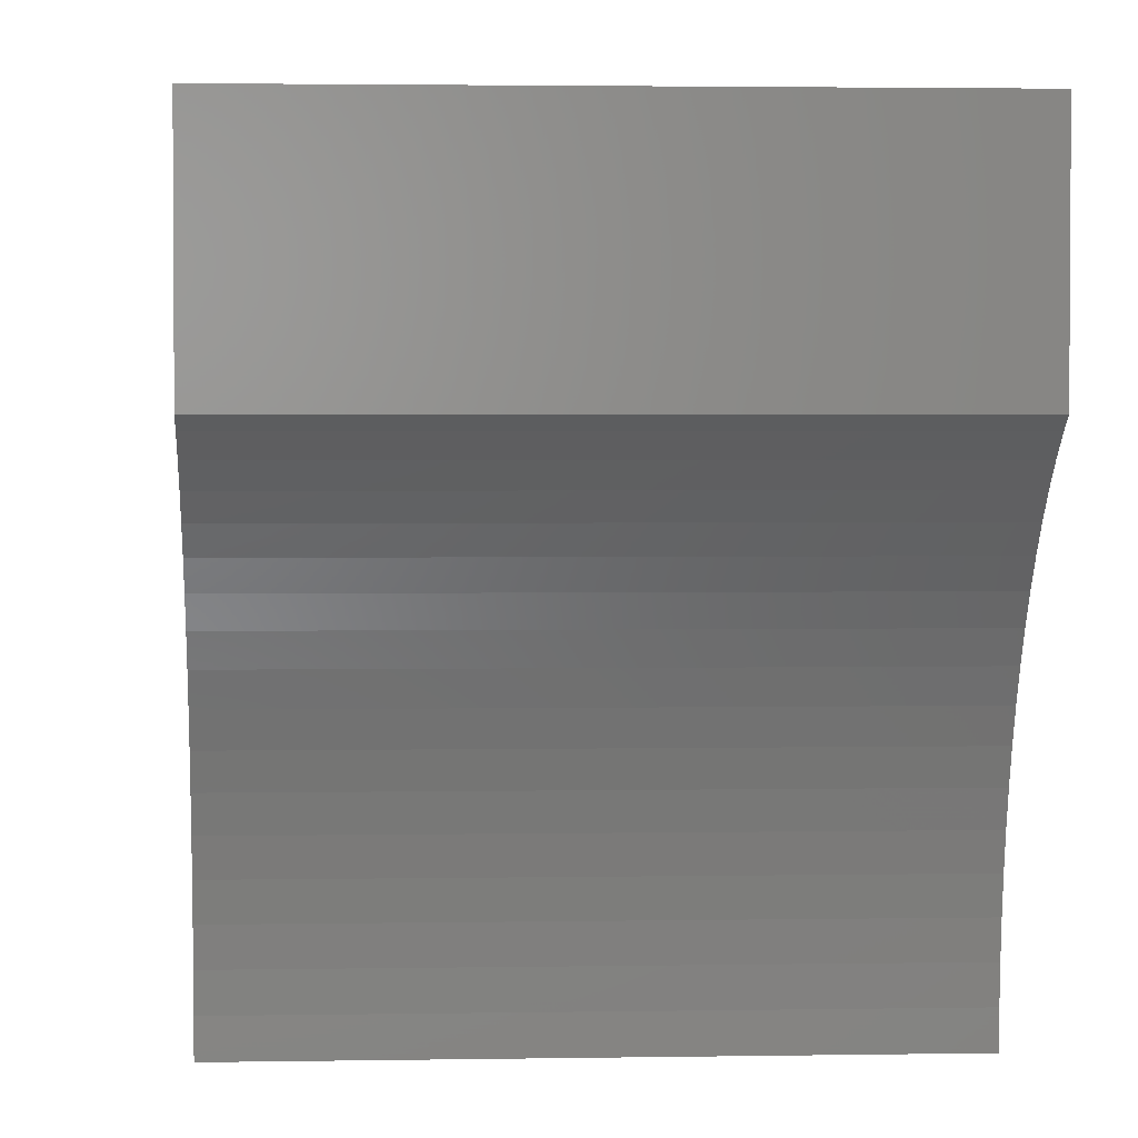
<metadata>
{"format":"stl","ext":"stl","renderer":"f3d","projection":"perspective","resolution":1024,"background":"white","views":[{"elev":2.5,"azim":176.4,"up":"+Z"}]}
</metadata>
<code>
# stl→obj: 454 verts, 908 faces
v 20.1 3.989 -6
v 19.98 4.089 14
v 20.1 3.989 14
v 19.98 4.089 -6
v 19.59 5.078 14
v 19.61 5.234 0
v 19.61 5.234 14
v 19.59 5.078 0
v 22.02 5.386 0
v 21.96 5.532 14
v 21.96 5.532 0
v 22.02 5.386 14
v 22.02 4.614 -6
v 22.06 4.766 14
v 22.06 4.766 -6
v 22.02 4.614 14
v 21.44 6.095 0
v 21.57 6.011 14
v 21.44 6.095 14
v 21.57 6.011 0
v 21.89 4.33 -6
v 21.96 4.468 14
v 21.96 4.468 -6
v 21.89 4.33 14
v 20.1 6.011 0
v 20.23 6.095 14
v 20.1 6.011 14
v 20.23 6.095 0
v 21.89 5.67 0
v 21.8 5.797 14
v 21.8 5.797 0
v 21.89 5.67 14
v 20.37 6.162 0
v 20.52 6.211 14
v 20.37 6.162 14
v 20.52 6.211 0
v 20.68 3.76 -6
v 20.52 3.789 14
v 20.68 3.76 14
v 20.52 3.789 -6
v 21.69 5.911 14
v 21.69 5.911 0
v 19.64 4.614 14
v 19.61 4.766 -6
v 19.61 4.766 14
v 19.64 4.614 -6
v 21.14 6.211 0
v 21.29 6.162 14
v 21.14 6.211 14
v 21.29 6.162 0
v 20.99 6.24 0
v 20.99 6.24 14
v 19.59 4.922 14
v 19.59 4.922 -6
v 19.59 5.078 -6
v 20.83 3.75 -6
v 20.83 3.75 14
v 19.87 4.203 14
v 19.78 4.33 -6
v 19.78 4.33 14
v 19.87 4.203 -6
v 21.8 4.203 -6
v 21.8 4.203 14
v 22.08 5.078 -6
v 22.08 4.922 -6
v 22.08 5.078 0
v 22.08 4.922 14
v 22.08 5.078 14
v 20.68 6.24 14
v 20.68 6.24 0
v 20.83 6.25 0
v 20.83 6.25 14
v 20.37 3.838 14
v 20.37 3.838 -6
v 19.98 5.911 0
v 19.98 5.911 14
v 19.64 5.386 14
v 19.7 5.532 0
v 19.7 5.532 14
v 19.64 5.386 0
v 21.14 3.789 -6
v 20.99 3.76 14
v 21.14 3.789 14
v 20.99 3.76 -6
v 22.06 5.234 0
v 22.06 5.234 14
v 20.23 3.905 -6
v 20.23 3.905 14
v 21.69 4.089 -6
v 21.57 3.989 14
v 21.69 4.089 14
v 21.57 3.989 -6
v 19.7 4.468 -6
v 19.7 4.468 14
v 21.29 3.838 -6
v 21.29 3.838 14
v 19.87 5.797 14
v 19.87 5.797 0
v 19.78 5.67 0
v 19.78 5.67 14
v 21.44 3.905 14
v 21.44 3.905 -6
v 2.978 4.614 14
v 2.939 4.766 -6
v 2.939 4.766 14
v 2.978 4.614 -6
v 4.323 6.24 0
v 4.478 6.211 14
v 4.323 6.24 14
v 4.478 6.211 0
v 4.167 6.25 0
v 4.167 6.25 14
v 5.355 4.614 -6
v 5.395 4.766 14
v 5.395 4.766 -6
v 5.355 4.614 14
v 5.13 5.797 0
v 5.022 5.911 14
v 5.022 5.911 0
v 5.13 5.797 14
v 2.919 5.078 14
v 2.939 5.234 0
v 2.939 5.234 14
v 2.919 5.078 0
v 3.856 3.789 -6
v 3.707 3.838 14
v 3.856 3.789 14
v 3.707 3.838 -6
v 4.01 6.24 0
v 4.01 6.24 14
v 4.478 3.789 -6
v 4.323 3.76 14
v 4.478 3.789 14
v 4.323 3.76 -6
v 4.769 6.095 0
v 4.901 6.011 14
v 4.769 6.095 14
v 4.901 6.011 0
v 3.564 3.905 14
v 3.564 3.905 -6
v 5.298 5.532 0
v 5.222 5.67 14
v 5.222 5.67 0
v 5.298 5.532 14
v 3.111 4.33 14
v 3.036 4.468 -6
v 3.036 4.468 14
v 3.111 4.33 -6
v 5.222 4.33 -6
v 5.298 4.468 14
v 5.298 4.468 -6
v 5.222 4.33 14
v 3.432 3.989 -6
v 3.311 4.089 14
v 3.432 3.989 14
v 3.311 4.089 -6
v 5.13 4.203 -6
v 5.13 4.203 14
v 3.036 5.532 14
v 3.111 5.67 0
v 3.111 5.67 14
v 3.036 5.532 0
v 5.355 5.386 0
v 5.355 5.386 14
v 3.204 4.203 -6
v 3.204 4.203 14
v 2.978 5.386 0
v 2.978 5.386 14
v 4.167 3.75 -6
v 4.01 3.76 14
v 4.167 3.75 14
v 4.01 3.76 -6
v 5.414 5.078 0
v 5.395 5.234 14
v 5.395 5.234 0
v 5.414 5.078 14
v 4.769 3.905 -6
v 4.627 3.838 14
v 4.769 3.905 14
v 4.627 3.838 -6
v 5.022 4.089 -6
v 5.022 4.089 14
v 5.414 4.922 14
v 5.414 4.922 -6
v 5.414 5.078 -6
v 3.856 6.211 0
v 3.856 6.211 14
v 4.901 3.989 14
v 4.901 3.989 -6
v 3.432 6.011 0
v 3.564 6.095 14
v 3.432 6.011 14
v 3.564 6.095 0
v 2.919 4.922 14
v 2.919 4.922 -6
v 2.919 5.078 -6
v 4.627 6.162 0
v 4.627 6.162 14
v 3.204 5.797 0
v 3.204 5.797 14
v 3.707 6.162 14
v 3.311 5.911 14
v 3.707 6.162 0
v 3.311 5.911 0
v 25 10 -6
v 0 10.04 -4.556
v 25 10.04 -4.556
v 0 10 -6
v 0 18.24 12.61
v 25 19.28 13.42
v 25 18.24 12.61
v 0 19.28 13.42
v 25 13.11 6.324
v 0 13.82 7.519
v 25 13.82 7.519
v 0 13.11 6.324
v 25 11.9 3.793
v 0 12.47 5.08
v 25 12.47 5.08
v 0 11.9 3.793
v 0 10.16 -3.117
v 25 10.16 -3.117
v 25 15.42 9.745
v 0 16.31 10.77
v 25 16.31 10.77
v 0 15.42 9.745
v 25 10.35 -1.69
v 0 10.63 -0.2801
v 25 10.63 -0.2801
v 0 10.35 -1.69
v 0 17.25 11.72
v 25 17.25 11.72
v 25 14.59 8.661
v 0 14.59 8.661
v 25 11.4 2.467
v 0 11.4 2.467
v 25 20 13.91
v 0 20 13.91
v 0 10.98 1.107
v 25 10.98 1.107
v 25 20 23
v 25 0 23
v 25 0 0
v 25 -30 -6
v 25 -30 0
v 0 -30 -6
v 0 0 0
v 0 -30 0
v 0 20 23
v 0 0 23
v 6.188 -14.4 -6
v 5.664 -15.03 -6
v 5.095 -15.93 -6
v 4.643 -16.89 -6
v 4.05 -18.6 -6
v 4.315 -17.9 -6
v 4.182 -18.6 -6
v 20.68 -17.9 -6
v 20.36 -16.89 -6
v 19.9 -15.93 -6
v 19.34 -15.03 -6
v 20.88 -18.94 -6
v 20.95 -20 -6
v 20.88 -21.06 -6
v 20.68 -22.1 -6
v 20.36 -23.11 -6
v 19.9 -24.07 -6
v 19.34 -24.97 -6
v 18.81 -25.6 -6
v 6.188 -25.6 -6
v 4.315 -22.1 -6
v 4.05 -21.4 -6
v 4.182 -21.4 -6
v 4.643 -23.11 -6
v 5.095 -24.07 -6
v 5.664 -24.97 -6
v 22.06 5.234 -6
v 22.02 5.386 -6
v 21.96 5.532 -6
v 21.89 5.67 -6
v 21.8 5.797 -6
v 21.69 5.911 -6
v 21.57 6.011 -6
v 21.44 6.095 -6
v 21.29 6.162 -6
v 21.14 6.211 -6
v 20.99 6.24 -6
v 20.83 6.25 -6
v 20.68 6.24 -6
v 20.52 6.211 -6
v 20.37 6.162 -6
v 20.23 6.095 -6
v 4.769 6.095 -6
v 20.1 6.011 -6
v 18.81 -14.4 -6
v 19.61 5.234 -6
v 5.395 5.234 -6
v 19.64 5.386 -6
v 5.355 5.386 -6
v 19.7 5.532 -6
v 5.298 5.532 -6
v 19.78 5.67 -6
v 5.222 5.67 -6
v 19.87 5.797 -6
v 5.13 5.797 -6
v 19.98 5.911 -6
v 5.022 5.911 -6
v 4.901 6.011 -6
v 4.627 6.162 -6
v 4.478 6.211 -6
v 4.323 6.24 -6
v 4.167 6.25 -6
v 4.01 6.24 -6
v 3.856 6.211 -6
v 3.707 6.162 -6
v 3.564 6.095 -6
v 3.432 6.011 -6
v 3.311 5.911 -6
v 3.204 5.797 -6
v 3.111 5.67 -6
v 3.036 5.532 -6
v 2.978 5.386 -6
v 2.939 5.234 -6
v 4.315 -22.1 -3.8
v 4.182 -21.4 -3.8
v 4.643 -23.11 -3.8
v 20.36 -16.89 -3.8
v 20.68 -17.9 -3.8
v 20.36 -23.11 -3.8
v 19.9 -24.07 -3.8
v 19.9 -15.93 -3.8
v 5.095 -24.07 -3.8
v 4.315 -17.9 -3.8
v 4.643 -16.89 -3.8
v 19.34 -24.97 -3.8
v 18.81 -25.6 -3.8
v 5.095 -15.93 -3.8
v 20.88 -18.94 -3.8
v 18.81 -14.4 -3.8
v 19.34 -15.03 -3.8
v 5.664 -24.97 -3.8
v 20.95 -20 -3.8
v 20.88 -21.06 -3.8
v 6.188 -25.6 -3.8
v 20.68 -22.1 -3.8
v 4.182 -18.6 -3.8
v 9.433 -18.31 -3.8
v 5.25 -18.6 -3.8
v 5.664 -15.03 -3.8
v 16 -20 -3.8
v 15.97 -20.44 -3.8
v 15.89 -20.87 -3.8
v 15.97 -19.56 -3.8
v 15.75 -21.29 -3.8
v 15.57 -21.69 -3.8
v 15.89 -19.13 -3.8
v 15.33 -22.06 -3.8
v 15.75 -18.71 -3.8
v 15.05 -22.4 -3.8
v 14.73 -22.7 -3.8
v 14.38 -22.96 -3.8
v 13.99 -23.17 -3.8
v 13.58 -23.33 -3.8
v 13.16 -23.44 -3.8
v 12.72 -23.49 -3.8
v 12.28 -23.49 -3.8
v 11.84 -23.44 -3.8
v 9.433 -21.69 -3.8
v 5.25 -21.4 -3.8
v 9.246 -21.29 -3.8
v 9.668 -22.06 -3.8
v 9.949 -22.4 -3.8
v 10.27 -22.7 -3.8
v 10.62 -22.96 -3.8
v 11.01 -23.17 -3.8
v 11.42 -23.33 -3.8
v 15.57 -18.31 -3.8
v 15.33 -17.94 -3.8
v 15.05 -17.6 -3.8
v 14.73 -17.3 -3.8
v 14.38 -17.04 -3.8
v 13.99 -16.83 -3.8
v 13.58 -16.67 -3.8
v 13.16 -16.56 -3.8
v 12.72 -16.51 -3.8
v 12.28 -16.51 -3.8
v 6.188 -14.4 -3.8
v 11.84 -16.56 -3.8
v 11.42 -16.67 -3.8
v 9.11 -20.87 -3.8
v 9.028 -20.44 -3.8
v 9 -20 -3.8
v 11.01 -16.83 -3.8
v 10.62 -17.04 -3.8
v 10.27 -17.3 -3.8
v 9.949 -17.6 -3.8
v 9.668 -17.94 -3.8
v 9.246 -18.71 -3.8
v 9.028 -19.56 -3.8
v 9.11 -19.13 -3.8
v 4.05 -21.4 -0.5
v 4.05 -18.6 -0.5
v 5.25 -18.6 -0.5
v 5.25 -21.4 -0.5
v 9.668 -22.06 0
v 9.433 -21.69 0
v 10.27 -22.7 0
v 10.62 -22.96 0
v 9.949 -22.4 0
v 11.42 -16.67 0
v 11.01 -16.83 0
v 9.246 -21.29 0
v 12.72 -16.51 0
v 12.28 -16.51 0
v 15.05 -17.6 0
v 14.73 -17.3 0
v 9.028 -20.44 0
v 9 -20 0
v 14.73 -22.7 0
v 15.05 -22.4 0
v 11.84 -16.56 0
v 9.11 -20.87 0
v 11.01 -23.17 0
v 15.97 -20.44 0
v 15.89 -20.87 0
v 9.668 -17.94 0
v 9.949 -17.6 0
v 9.246 -18.71 0
v 9.433 -18.31 0
v 14.38 -22.96 0
v 13.99 -16.83 0
v 13.58 -16.67 0
v 13.99 -23.17 0
v 15.75 -21.29 0
v 9.11 -19.13 0
v 14.38 -17.04 0
v 16 -20 0
v 13.16 -23.44 0
v 13.58 -23.33 0
v 9.028 -19.56 0
v 15.97 -19.56 0
v 11.42 -23.33 0
v 12.72 -23.49 0
v 10.27 -17.3 0
v 15.89 -19.13 0
v 10.62 -17.04 0
v 15.33 -17.94 0
v 12.28 -23.49 0
v 15.33 -22.06 0
v 13.16 -16.56 0
v 15.57 -18.31 0
v 15.75 -18.71 0
v 15.57 -21.69 0
v 11.84 -23.44 0
f 1 2 3
f 2 1 4
f 5 6 7
f 6 5 8
f 9 10 11
f 10 9 12
f 13 14 15
f 14 13 16
f 17 18 19
f 18 17 20
f 21 22 23
f 22 21 24
f 25 26 27
f 26 25 28
f 29 30 31
f 30 29 32
f 33 34 35
f 34 33 36
f 37 38 39
f 38 37 40
f 31 41 42
f 41 31 30
f 43 44 45
f 44 43 46
f 47 48 49
f 48 47 50
f 51 49 52
f 49 51 47
f 53 8 5
f 54 8 53
f 8 54 55
f 56 39 57
f 39 56 37
f 58 59 60
f 59 58 61
f 62 24 21
f 24 62 63
f 64 65 66
f 67 66 65
f 66 67 68
f 36 69 34
f 69 36 70
f 71 52 72
f 52 71 51
f 40 73 38
f 73 40 74
f 11 32 29
f 32 11 10
f 75 27 76
f 27 75 25
f 77 78 79
f 78 77 80
f 70 72 69
f 72 70 71
f 81 82 83
f 82 81 84
f 85 12 9
f 12 85 86
f 87 3 88
f 3 87 1
f 89 90 91
f 90 89 92
f 89 63 62
f 63 89 91
f 23 16 13
f 16 23 22
f 50 19 48
f 19 50 17
f 60 93 94
f 93 60 59
f 45 54 53
f 54 45 44
f 15 67 65
f 67 15 14
f 74 88 73
f 88 74 87
f 7 80 77
f 80 7 6
f 95 83 96
f 83 95 81
f 28 35 26
f 35 28 33
f 97 75 76
f 75 97 98
f 94 46 43
f 46 94 93
f 79 99 100
f 99 79 78
f 20 41 18
f 41 20 42
f 84 57 82
f 57 84 56
f 92 101 90
f 101 92 102
f 14 68 67
f 14 86 68
f 16 86 14
f 16 12 86
f 22 12 16
f 22 10 12
f 24 10 22
f 24 32 10
f 63 32 24
f 63 30 32
f 91 30 63
f 91 41 30
f 90 41 91
f 90 18 41
f 101 18 90
f 101 19 18
f 96 19 101
f 96 48 19
f 83 48 96
f 83 49 48
f 82 49 83
f 82 52 49
f 57 52 82
f 57 72 52
f 39 72 57
f 39 69 72
f 38 69 39
f 38 34 69
f 73 34 38
f 73 35 34
f 88 35 73
f 88 26 35
f 3 26 88
f 3 27 26
f 2 27 3
f 2 76 27
f 58 76 2
f 58 97 76
f 60 97 58
f 60 100 97
f 94 100 60
f 94 79 100
f 43 79 94
f 43 77 79
f 45 77 43
f 45 7 77
f 53 7 45
f 7 53 5
f 100 98 97
f 98 100 99
f 2 61 58
f 61 2 4
f 66 86 85
f 86 66 68
f 102 96 101
f 96 102 95
f 103 104 105
f 104 103 106
f 107 108 109
f 108 107 110
f 111 109 112
f 109 111 107
f 113 114 115
f 114 113 116
f 117 118 119
f 118 117 120
f 121 122 123
f 122 121 124
f 125 126 127
f 126 125 128
f 129 112 130
f 112 129 111
f 131 132 133
f 132 131 134
f 135 136 137
f 136 135 138
f 128 139 126
f 139 128 140
f 141 142 143
f 142 141 144
f 145 146 147
f 146 145 148
f 149 150 151
f 150 149 152
f 153 154 155
f 154 153 156
f 157 152 149
f 152 157 158
f 159 160 161
f 160 159 162
f 163 144 141
f 144 163 164
f 154 165 166
f 165 154 156
f 123 167 168
f 167 123 122
f 169 170 171
f 170 169 172
f 173 174 175
f 174 173 176
f 151 116 113
f 116 151 150
f 140 155 139
f 155 140 153
f 143 120 117
f 120 143 142
f 177 178 179
f 178 177 180
f 181 158 157
f 158 181 182
f 180 133 178
f 133 180 131
f 115 183 184
f 183 115 114
f 147 106 103
f 106 147 146
f 185 184 173
f 183 173 184
f 173 183 176
f 186 130 187
f 130 186 129
f 181 188 182
f 188 181 189
f 190 191 192
f 191 190 193
f 194 124 121
f 195 124 194
f 124 195 196
f 197 137 198
f 137 197 135
f 168 162 159
f 162 168 167
f 175 164 163
f 164 175 174
f 134 171 132
f 171 134 169
f 138 118 136
f 118 138 119
f 161 199 200
f 199 161 160
f 110 198 108
f 198 110 197
f 114 176 183
f 114 174 176
f 116 174 114
f 116 164 174
f 150 164 116
f 150 144 164
f 152 144 150
f 152 142 144
f 158 142 152
f 158 120 142
f 182 120 158
f 182 118 120
f 188 118 182
f 188 136 118
f 179 136 188
f 179 137 136
f 178 137 179
f 178 198 137
f 133 198 178
f 133 108 198
f 132 108 133
f 132 109 108
f 171 109 132
f 171 112 109
f 170 112 171
f 170 130 112
f 127 130 170
f 127 187 130
f 126 187 127
f 126 201 187
f 139 201 126
f 139 191 201
f 155 191 139
f 155 192 191
f 154 192 155
f 154 202 192
f 166 202 154
f 166 200 202
f 145 200 166
f 145 161 200
f 147 161 145
f 147 159 161
f 103 159 147
f 103 168 159
f 105 168 103
f 105 123 168
f 194 123 105
f 123 194 121
f 105 195 194
f 195 105 104
f 172 127 170
f 127 172 125
f 193 201 191
f 201 193 203
f 203 187 201
f 187 203 186
f 200 204 202
f 204 200 199
f 204 192 202
f 192 204 190
f 166 148 145
f 148 166 165
f 189 179 188
f 179 189 177
f 205 206 207
f 206 205 208
f 209 210 211
f 210 209 212
f 213 214 215
f 214 213 216
f 217 218 219
f 218 217 220
f 207 221 222
f 221 207 206
f 223 224 225
f 224 223 226
f 219 216 213
f 216 219 218
f 227 228 229
f 228 227 230
f 231 211 232
f 211 231 209
f 233 226 223
f 226 233 234
f 222 230 227
f 230 222 221
f 225 231 232
f 231 225 224
f 235 220 217
f 220 235 236
f 215 234 233
f 234 215 214
f 212 237 210
f 237 212 238
f 229 239 240
f 239 229 228
f 240 236 235
f 236 240 239
f 241 210 237
f 241 211 210
f 241 232 211
f 242 232 241
f 232 242 225
f 225 242 223
f 223 242 233
f 233 242 215
f 215 242 213
f 243 213 242
f 213 243 219
f 219 243 217
f 217 243 235
f 235 243 240
f 240 243 229
f 229 243 227
f 227 243 222
f 222 243 207
f 207 243 205
f 244 243 245
f 243 244 205
f 246 247 208
f 247 246 248
f 212 249 238
f 209 249 212
f 231 249 209
f 250 231 224
f 250 224 226
f 250 226 234
f 250 234 214
f 250 214 216
f 247 216 218
f 247 218 220
f 247 206 208
f 247 221 206
f 247 230 221
f 247 228 230
f 247 239 228
f 247 236 239
f 247 220 236
f 216 247 250
f 231 250 249
f 249 242 241
f 242 249 250
f 44 115 184
f 251 113 115
f 251 151 113
f 251 149 151
f 251 157 149
f 156 252 253
f 251 181 157
f 251 189 181
f 251 177 189
f 148 253 254
f 251 180 177
f 251 131 180
f 251 134 131
f 255 254 256
f 255 256 257
f 251 169 134
f 254 255 146
f 251 172 169
f 258 205 244
f 205 15 65
f 205 13 15
f 23 205 258
f 205 23 13
f 259 23 258
f 23 259 21
f 260 21 259
f 21 260 62
f 62 260 89
f 261 89 260
f 89 261 92
f 262 244 263
f 244 264 263
f 244 265 264
f 244 266 265
f 244 267 266
f 244 268 267
f 244 269 268
f 244 270 269
f 271 272 273
f 246 271 274
f 246 255 272
f 251 125 172
f 251 128 125
f 251 140 128
f 251 153 140
f 252 156 153
f 253 165 156
f 253 148 165
f 254 146 148
f 255 208 146
f 146 208 106
f 106 208 104
f 104 208 195
f 255 246 208
f 271 246 272
f 275 246 274
f 276 246 275
f 270 246 276
f 246 270 244
f 64 205 65
f 277 205 64
f 278 205 277
f 279 205 278
f 280 205 279
f 281 205 280
f 282 205 281
f 283 205 282
f 284 205 283
f 285 205 284
f 286 205 285
f 287 205 286
f 288 205 287
f 289 205 288
f 290 205 289
f 291 205 290
f 292 205 291
f 293 292 294
f 44 184 54
f 115 295 251
f 54 184 55
f 185 55 184
f 55 185 296
f 297 296 185
f 153 251 252
f 296 297 298
f 299 298 297
f 298 299 300
f 301 300 299
f 300 301 302
f 303 302 301
f 302 303 304
f 305 304 303
f 304 305 306
f 307 306 305
f 306 307 294
f 308 294 307
f 293 294 308
f 292 293 205
f 208 293 309
f 208 309 310
f 208 310 311
f 208 311 312
f 208 312 313
f 293 208 205
f 314 208 313
f 315 208 314
f 316 208 315
f 317 208 316
f 318 208 317
f 319 208 318
f 320 208 319
f 321 208 320
f 322 208 321
f 323 208 322
f 196 208 323
f 195 208 196
f 258 244 262
f 295 92 261
f 92 295 102
f 102 295 95
f 95 295 81
f 81 295 84
f 84 295 56
f 56 295 37
f 37 295 40
f 40 295 74
f 74 295 87
f 87 295 1
f 1 295 4
f 115 4 295
f 115 61 4
f 115 59 61
f 115 93 59
f 115 44 46
f 115 46 93
f 237 249 241
f 249 237 238
f 247 242 250
f 242 247 243
f 324 273 325
f 273 324 271
f 326 271 324
f 271 326 274
f 258 327 259
f 327 258 328
f 267 329 266
f 329 267 330
f 259 331 260
f 331 259 327
f 332 274 326
f 274 332 275
f 333 254 334
f 254 333 256
f 269 335 268
f 335 269 336
f 334 253 337
f 253 334 254
f 268 330 267
f 330 268 335
f 262 328 258
f 328 262 338
f 261 339 295
f 339 261 340
f 341 275 332
f 275 341 276
f 264 342 263
f 342 264 343
f 344 276 341
f 276 344 270
f 263 338 262
f 338 263 342
f 266 345 265
f 345 266 329
f 260 340 261
f 340 260 331
f 346 256 333
f 256 346 257
f 265 343 264
f 343 265 345
f 337 347 348
f 347 337 349
f 348 334 337
f 348 333 334
f 333 348 346
f 350 342 343
f 351 343 345
f 342 350 338
f 352 345 329
f 353 338 350
f 354 329 330
f 338 353 328
f 355 330 335
f 356 328 353
f 357 335 336
f 328 356 327
f 358 327 356
f 343 351 350
f 345 352 351
f 329 354 352
f 330 355 354
f 335 357 355
f 336 359 357
f 336 360 359
f 336 361 360
f 336 362 361
f 336 363 362
f 336 364 363
f 336 365 364
f 336 366 365
f 344 366 336
f 366 344 367
f 368 369 370
f 369 368 332
f 332 368 341
f 371 341 368
f 341 371 344
f 372 344 371
f 373 344 372
f 374 344 373
f 375 344 374
f 376 344 375
f 367 344 376
f 327 358 331
f 377 331 358
f 331 377 340
f 378 340 377
f 340 378 339
f 379 339 378
f 380 339 379
f 381 339 380
f 382 339 381
f 383 339 382
f 384 339 383
f 385 339 384
f 386 339 385
f 387 386 388
f 387 388 389
f 370 369 390
f 391 369 392
f 348 392 369
f 386 387 339
f 393 387 389
f 394 387 393
f 395 387 394
f 396 387 395
f 397 387 396
f 349 397 347
f 348 347 398
f 399 348 400
f 392 348 399
f 348 398 400
f 397 349 387
f 390 369 391
f 326 369 332
f 324 369 326
f 369 324 325
f 349 251 387
f 251 349 252
f 337 252 349
f 252 337 253
f 269 344 336
f 344 269 270
f 251 339 387
f 339 251 295
f 401 255 402
f 255 401 272
f 401 403 404
f 403 401 402
f 369 403 348
f 403 369 404
f 325 404 369
f 404 325 401
f 272 325 273
f 325 272 401
f 402 346 403
f 255 346 402
f 346 255 257
f 403 346 348
f 405 368 406
f 368 405 371
f 374 407 408
f 407 374 373
f 373 409 407
f 409 373 372
f 393 410 411
f 410 393 389
f 406 370 412
f 370 406 368
f 386 413 414
f 413 386 385
f 380 415 416
f 415 380 379
f 417 392 418
f 392 417 391
f 359 419 420
f 419 359 360
f 389 421 410
f 421 389 388
f 422 391 417
f 391 422 390
f 375 408 423
f 408 375 374
f 352 424 351
f 424 352 425
f 426 396 427
f 396 426 397
f 428 347 429
f 347 428 398
f 360 430 419
f 430 360 361
f 383 431 432
f 431 383 382
f 412 390 422
f 390 412 370
f 361 433 430
f 433 361 362
f 429 397 426
f 397 429 347
f 354 425 352
f 425 354 434
f 435 398 428
f 398 435 400
f 381 416 436
f 416 381 380
f 351 437 350
f 437 351 424
f 363 438 439
f 438 363 364
f 418 399 440
f 399 418 392
f 350 441 353
f 441 350 437
f 376 423 442
f 423 376 375
f 382 436 431
f 436 382 381
f 364 443 438
f 443 364 365
f 396 444 427
f 444 396 395
f 362 439 433
f 439 362 363
f 353 445 356
f 445 353 441
f 394 411 446
f 411 394 393
f 440 400 435
f 400 440 399
f 388 414 421
f 414 388 386
f 378 415 379
f 415 378 447
f 365 448 443
f 448 365 366
f 359 449 357
f 449 359 420
f 385 450 413
f 450 385 384
f 358 451 377
f 451 358 452
f 377 447 378
f 447 377 451
f 356 452 358
f 452 356 445
f 409 371 405
f 371 409 372
f 357 453 355
f 453 357 449
f 395 446 444
f 446 395 394
f 384 432 450
f 432 384 383
f 355 434 354
f 434 355 453
f 367 442 454
f 442 367 376
f 366 454 448
f 454 366 367
f 445 245 243
f 245 441 437
f 245 445 441
f 243 452 445
f 243 451 452
f 243 447 451
f 243 415 447
f 243 416 415
f 243 436 416
f 243 431 436
f 243 432 431
f 243 450 432
f 243 413 450
f 243 414 413
f 247 414 243
f 414 247 421
f 421 247 410
f 410 247 411
f 411 247 446
f 446 247 444
f 435 248 440
f 248 435 247
f 428 247 435
f 429 247 428
f 426 247 429
f 427 247 426
f 444 247 427
f 424 245 437
f 425 245 424
f 434 245 425
f 453 245 434
f 449 245 453
f 420 245 449
f 419 245 420
f 430 245 419
f 433 245 430
f 439 245 433
f 438 245 439
f 443 245 438
f 448 245 443
f 248 448 454
f 248 454 442
f 248 442 423
f 440 248 418
f 418 248 417
f 417 248 422
f 448 248 245
f 408 248 423
f 407 248 408
f 409 248 407
f 405 248 409
f 406 248 405
f 412 248 406
f 422 248 412
f 246 245 248
f 245 246 244
f 306 25 75
f 25 306 294
f 277 9 278
f 9 277 85
f 279 29 280
f 29 279 11
f 290 70 36
f 70 290 289
f 6 298 80
f 298 6 296
f 289 71 70
f 71 289 288
f 99 304 98
f 304 99 302
f 280 31 281
f 31 280 29
f 291 36 33
f 36 291 290
f 287 47 51
f 47 287 286
f 294 28 25
f 28 294 292
f 283 42 20
f 42 283 282
f 281 42 282
f 42 281 31
f 278 11 279
f 11 278 9
f 78 302 99
f 302 78 300
f 8 296 6
f 296 8 55
f 64 85 277
f 85 64 66
f 292 33 28
f 33 292 291
f 286 50 47
f 50 286 285
f 80 300 78
f 300 80 298
f 288 51 71
f 51 288 287
f 284 20 17
f 20 284 283
f 98 306 75
f 306 98 304
f 285 17 50
f 17 285 284
f 122 322 167
f 322 122 323
f 297 163 299
f 163 297 175
f 315 186 203
f 186 315 314
f 311 110 107
f 110 311 310
f 316 203 193
f 203 316 315
f 162 320 160
f 320 162 321
f 301 143 303
f 143 301 141
f 318 190 204
f 190 318 317
f 303 117 305
f 117 303 143
f 199 318 204
f 318 199 319
f 313 111 129
f 111 313 312
f 299 141 301
f 141 299 163
f 317 193 190
f 193 317 316
f 309 135 197
f 135 309 293
f 305 119 307
f 119 305 117
f 310 197 110
f 197 310 309
f 185 175 297
f 175 185 173
f 167 321 162
f 321 167 322
f 308 119 138
f 119 308 307
f 312 107 111
f 107 312 311
f 124 323 122
f 323 124 196
f 314 129 186
f 129 314 313
f 160 319 199
f 319 160 320
f 293 138 135
f 138 293 308

</code>
